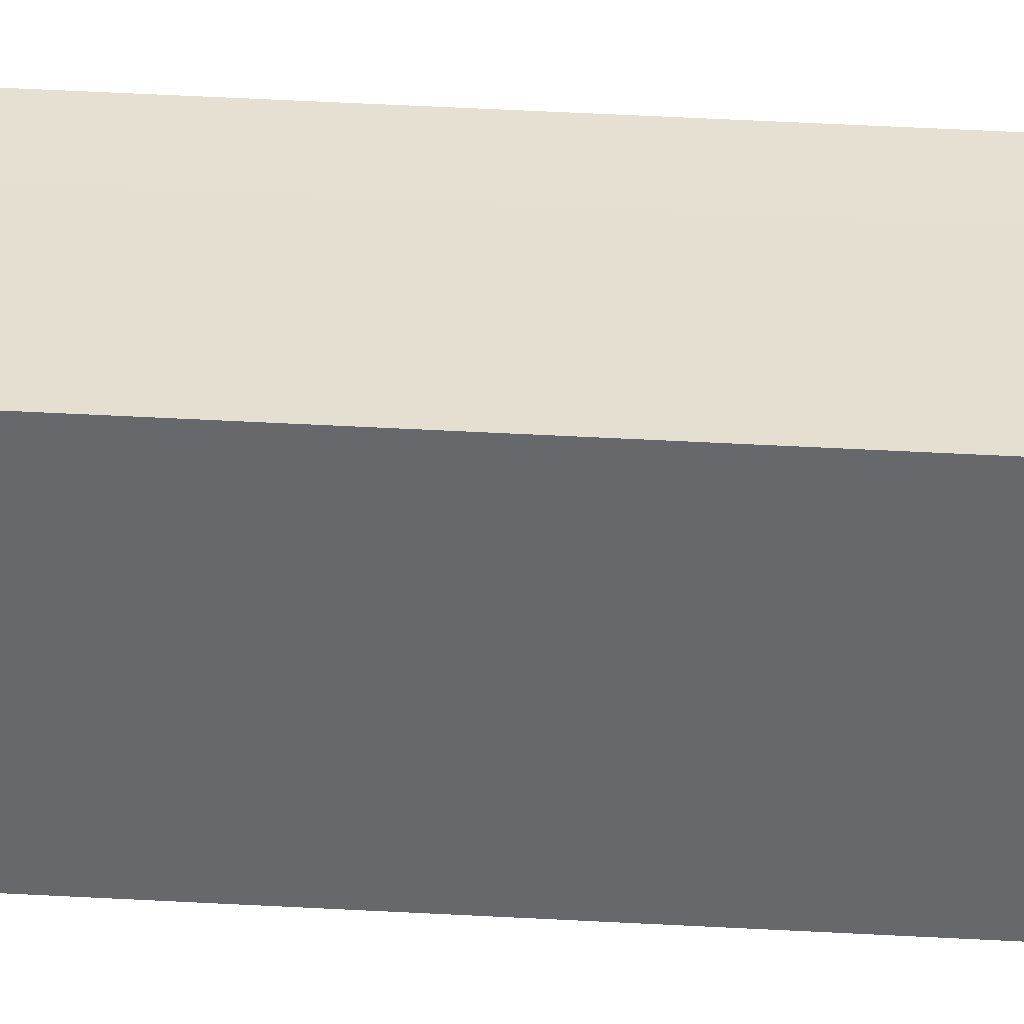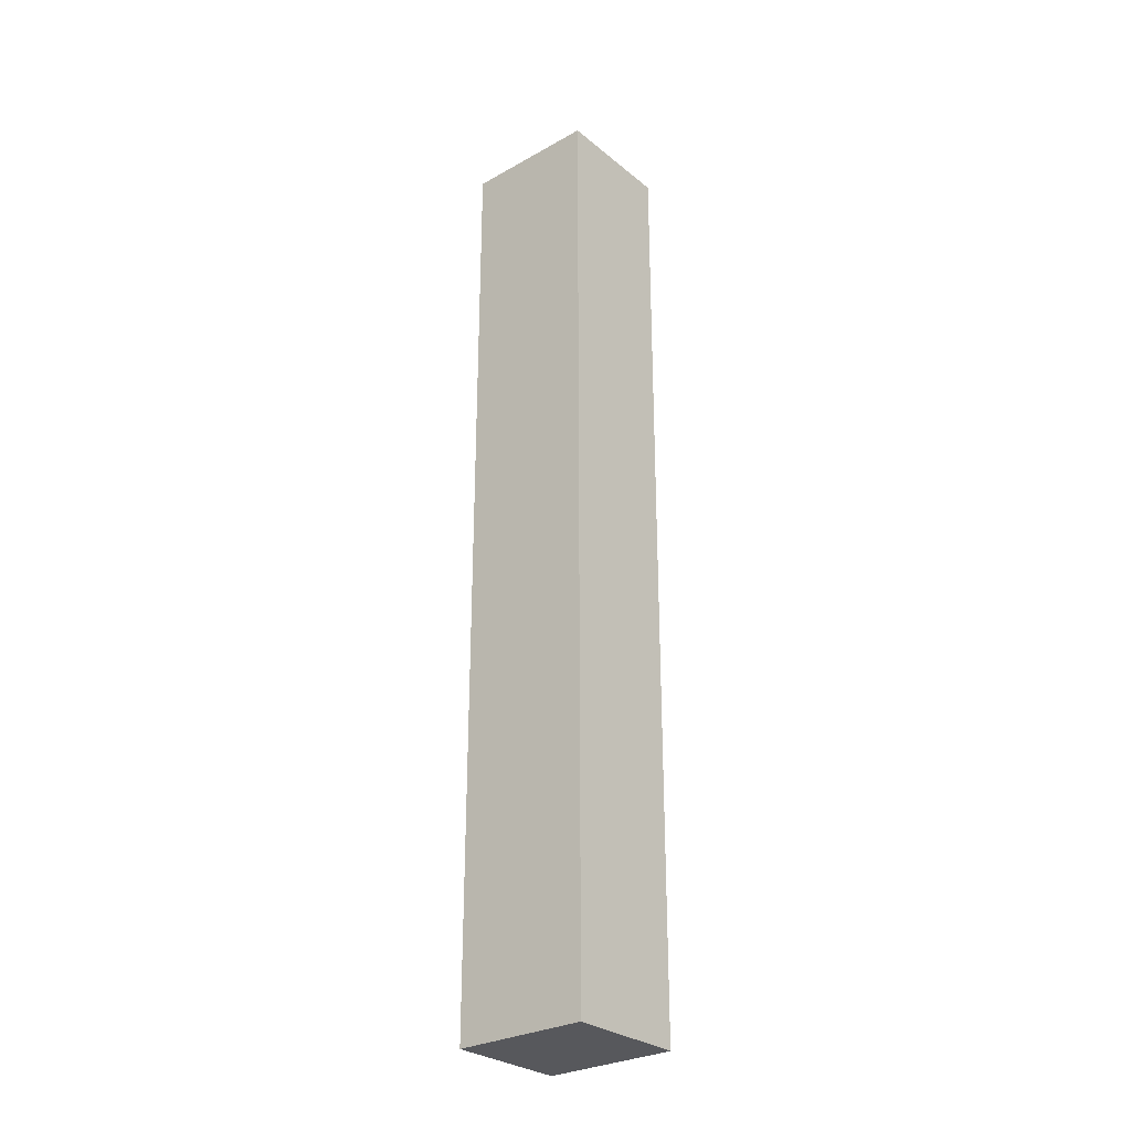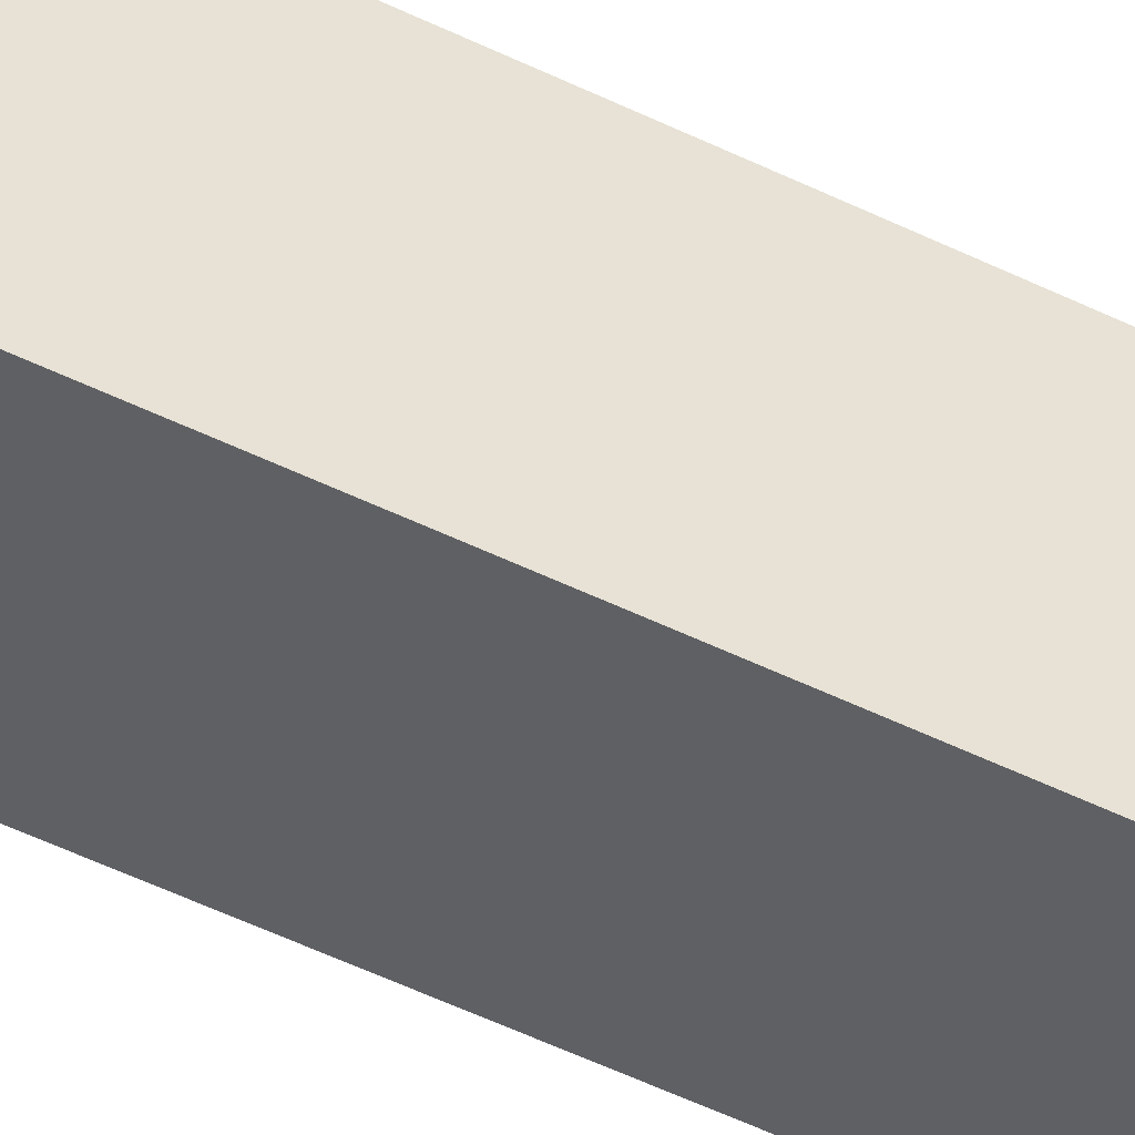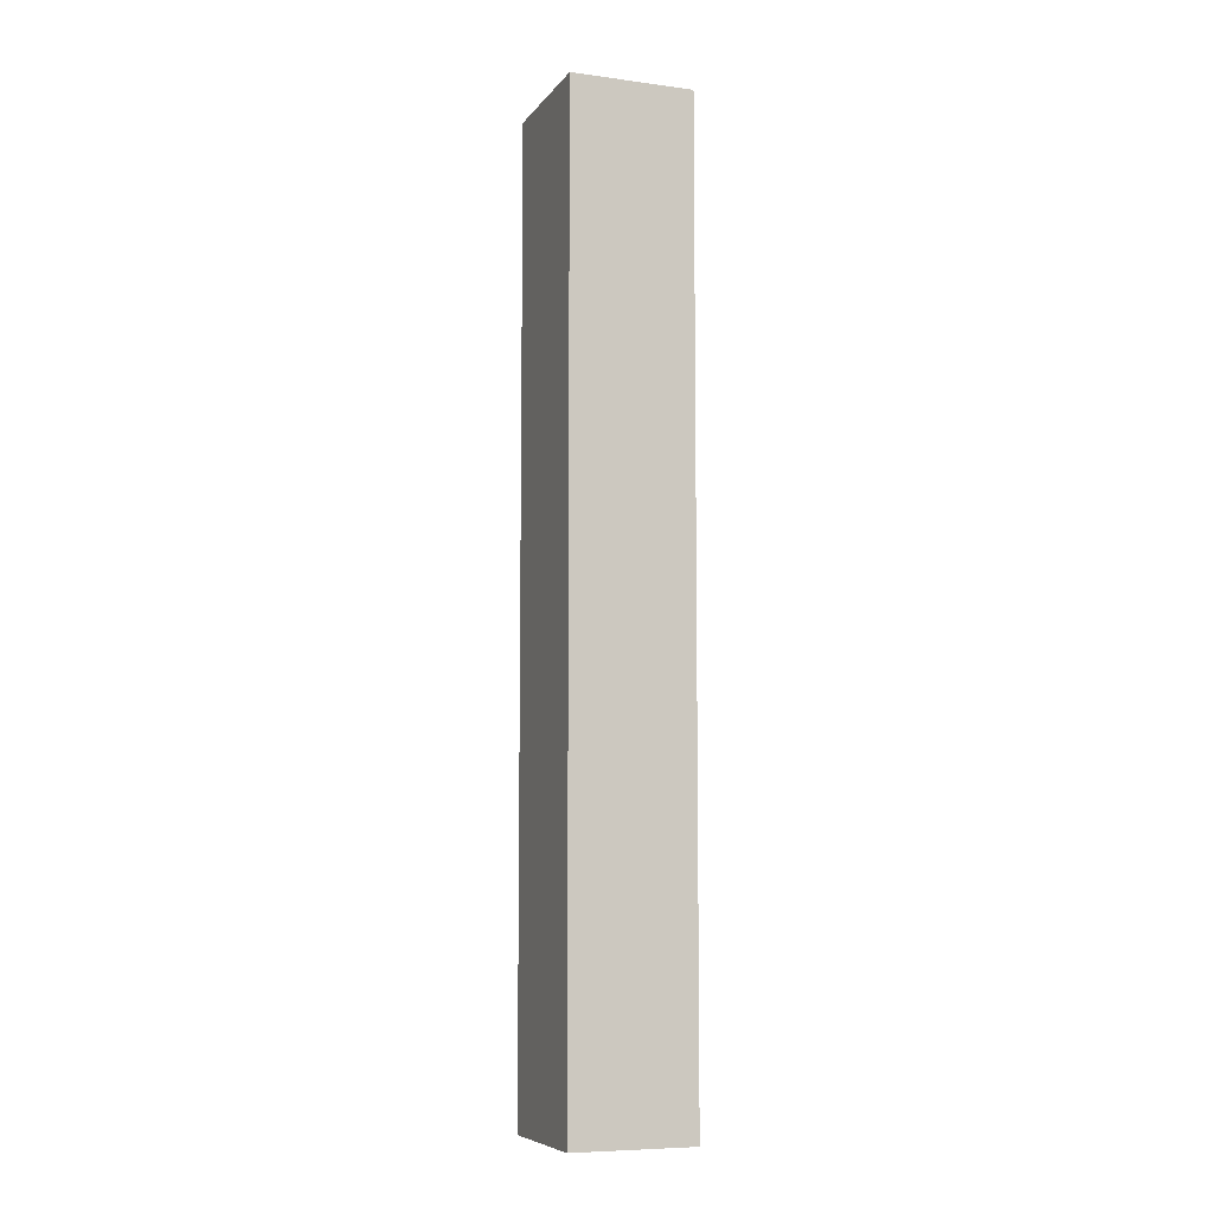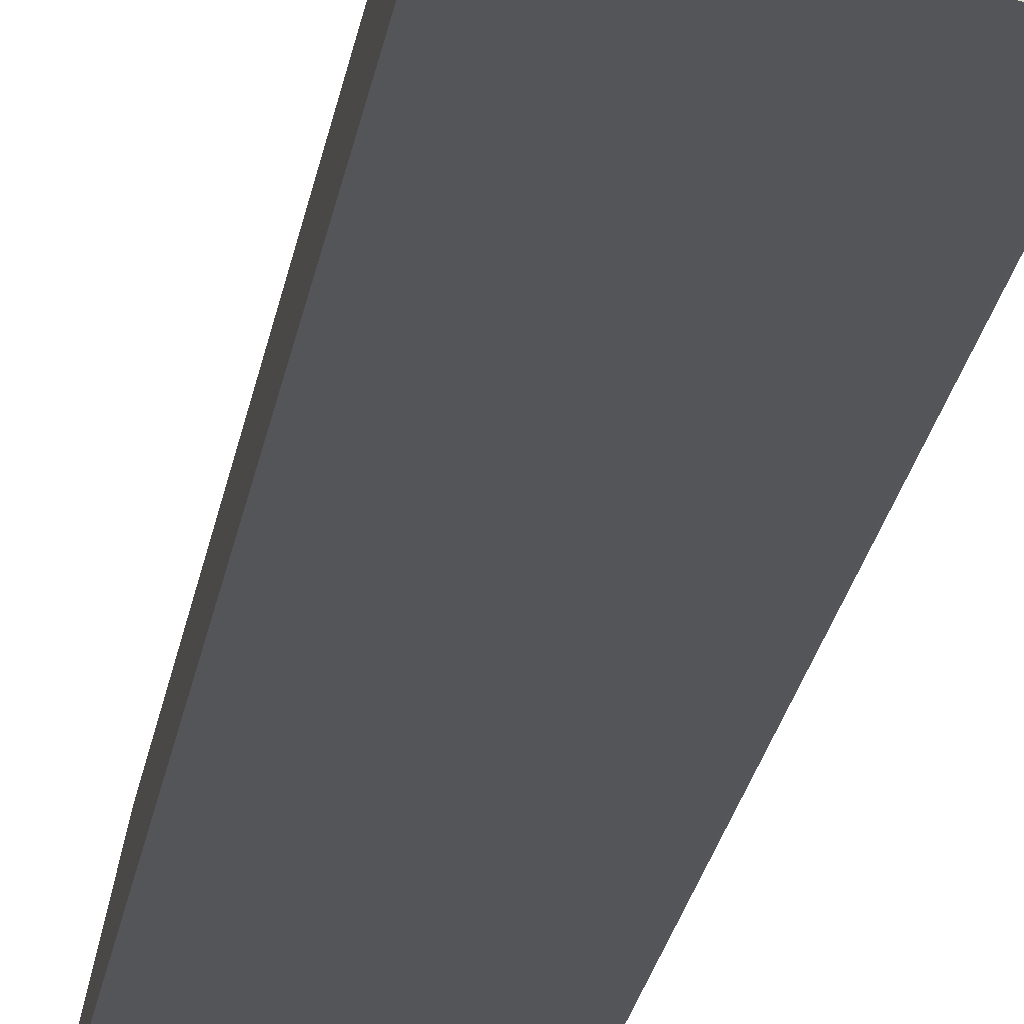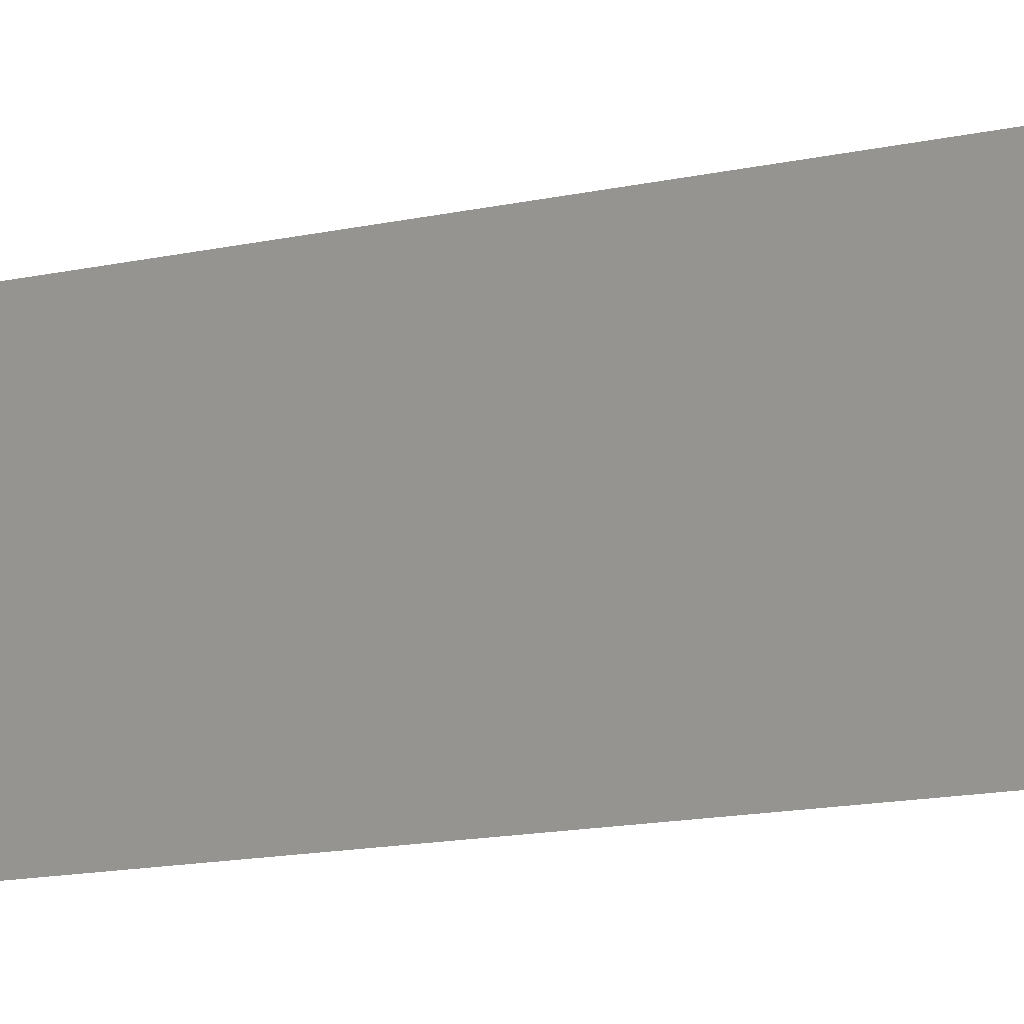
<metadata>
{"format":"obj","ext":"obj","renderer":"f3d","projection":"perspective","resolution":1024,"background":"white","views":[{"elev":49.8,"azim":93.4,"up":"+Z"},{"elev":-28.8,"azim":117.4,"up":"+Y"},{"elev":-55.6,"azim":-116.8,"up":"+Z"},{"elev":-7.6,"azim":147.0,"up":"+Y"},{"elev":-19.5,"azim":172.6,"up":"+Z"},{"elev":-8.2,"azim":-49.7,"up":"+Z"}]}
</metadata>
<code>
v  0.0501 55.02 0.008953
v  1.693 55.02 -7.609
v  0.001171 55.02 -0.001742
v  1.742 55.02 -7.598
v  2.14 55.02 0.4735
v  8.54 55.02 -6.087
v  6.858 55.02 1.523
v  0.04893 -6.549e-19 0.0107
v  0 0 0
v  2.139 -2.91e-17 0.4752
v  6.856 -9.338e-17 1.525
v  8.539 3.726e-16 -6.085
v  1.741 4.651e-16 -7.596
v  1.692 4.658e-16 -7.608
g defaultobject
f 1 2 3
f 2 1 4
f 4 1 5
f 4 5 6
f 6 5 7
f 8 3 9
f 3 8 1
f 10 1 8
f 1 10 5
f 11 5 10
f 5 11 7
f 12 7 11
f 7 12 6
f 4 12 13
f 12 4 6
f 2 13 14
f 13 2 4
f 3 14 9
f 14 3 2
f 10 12 11
f 12 10 8
f 12 8 9
f 12 9 13
f 13 9 14

</code>
